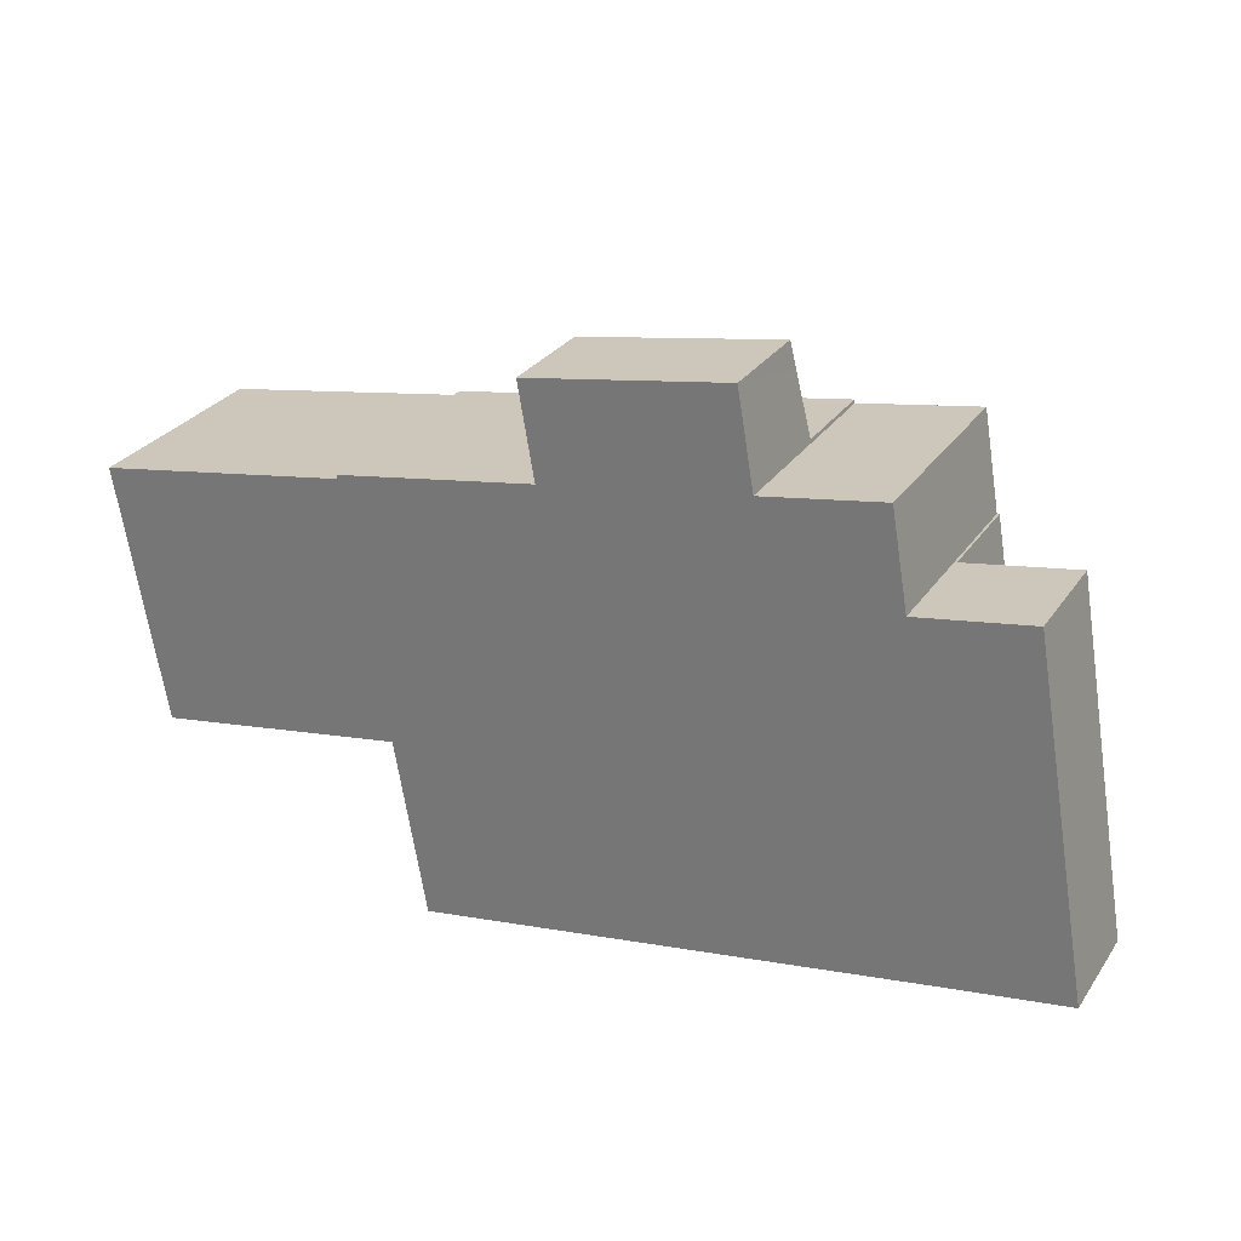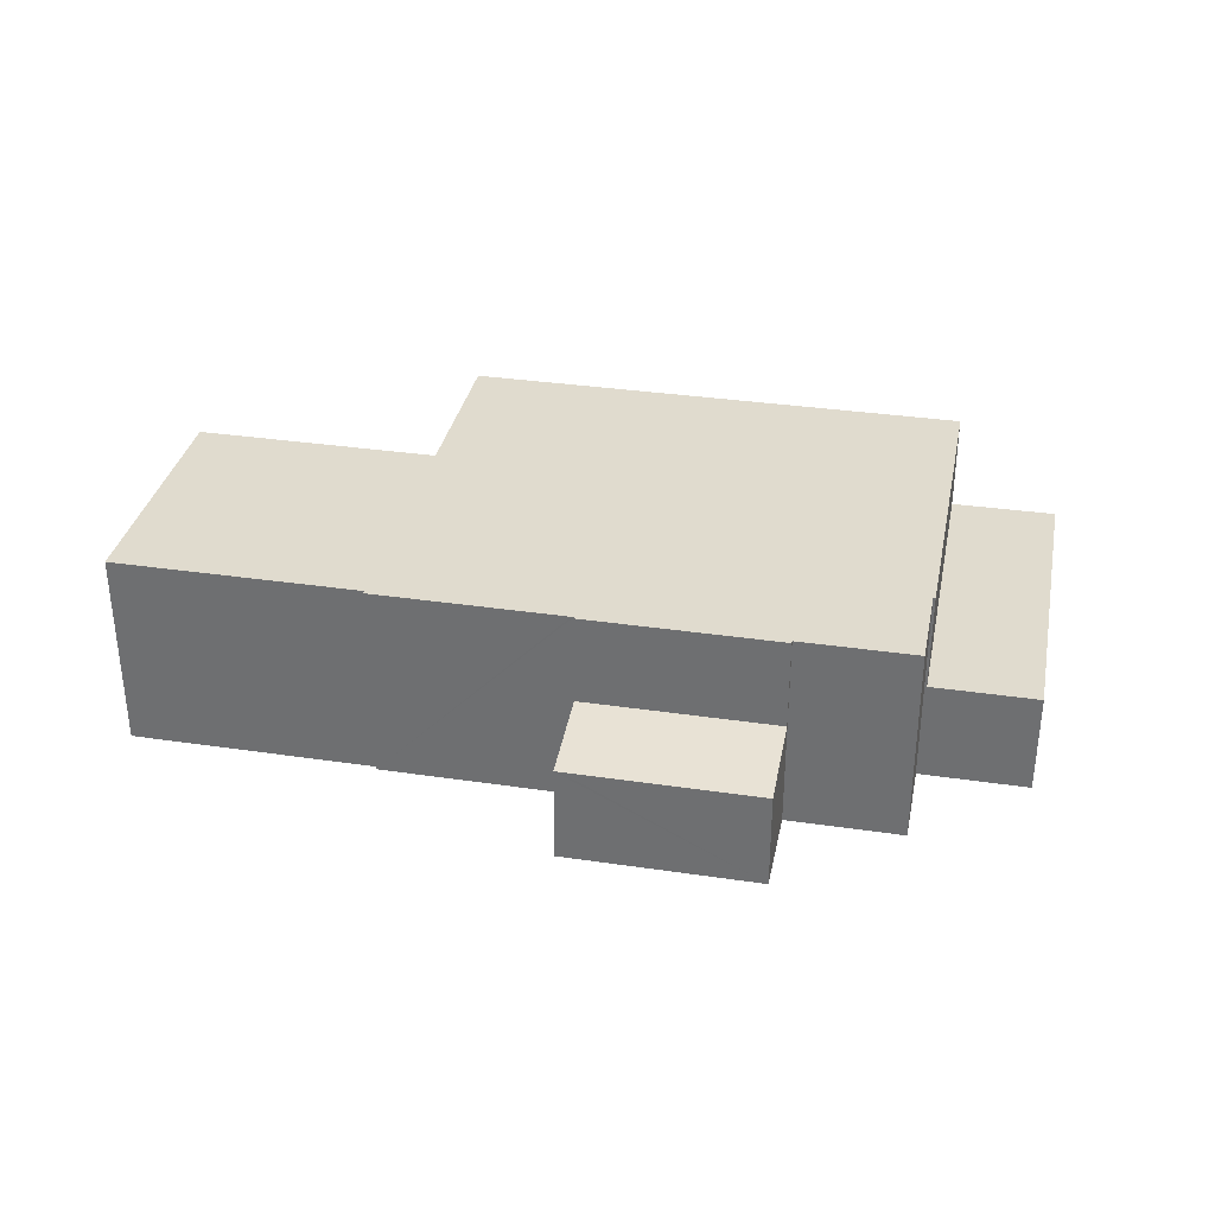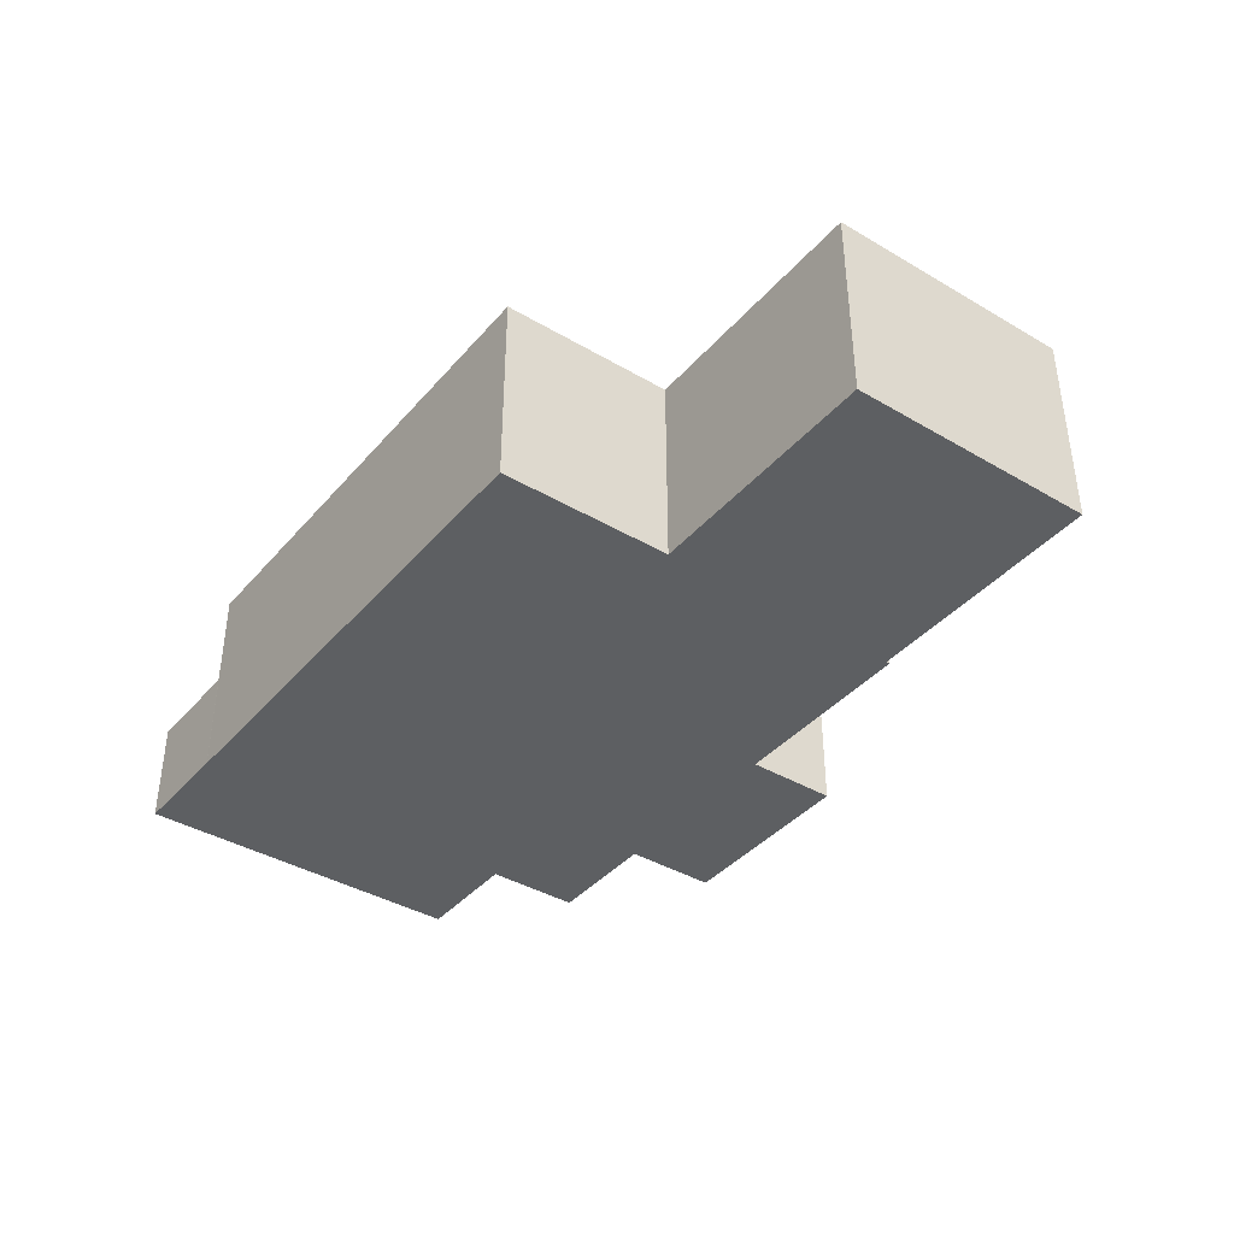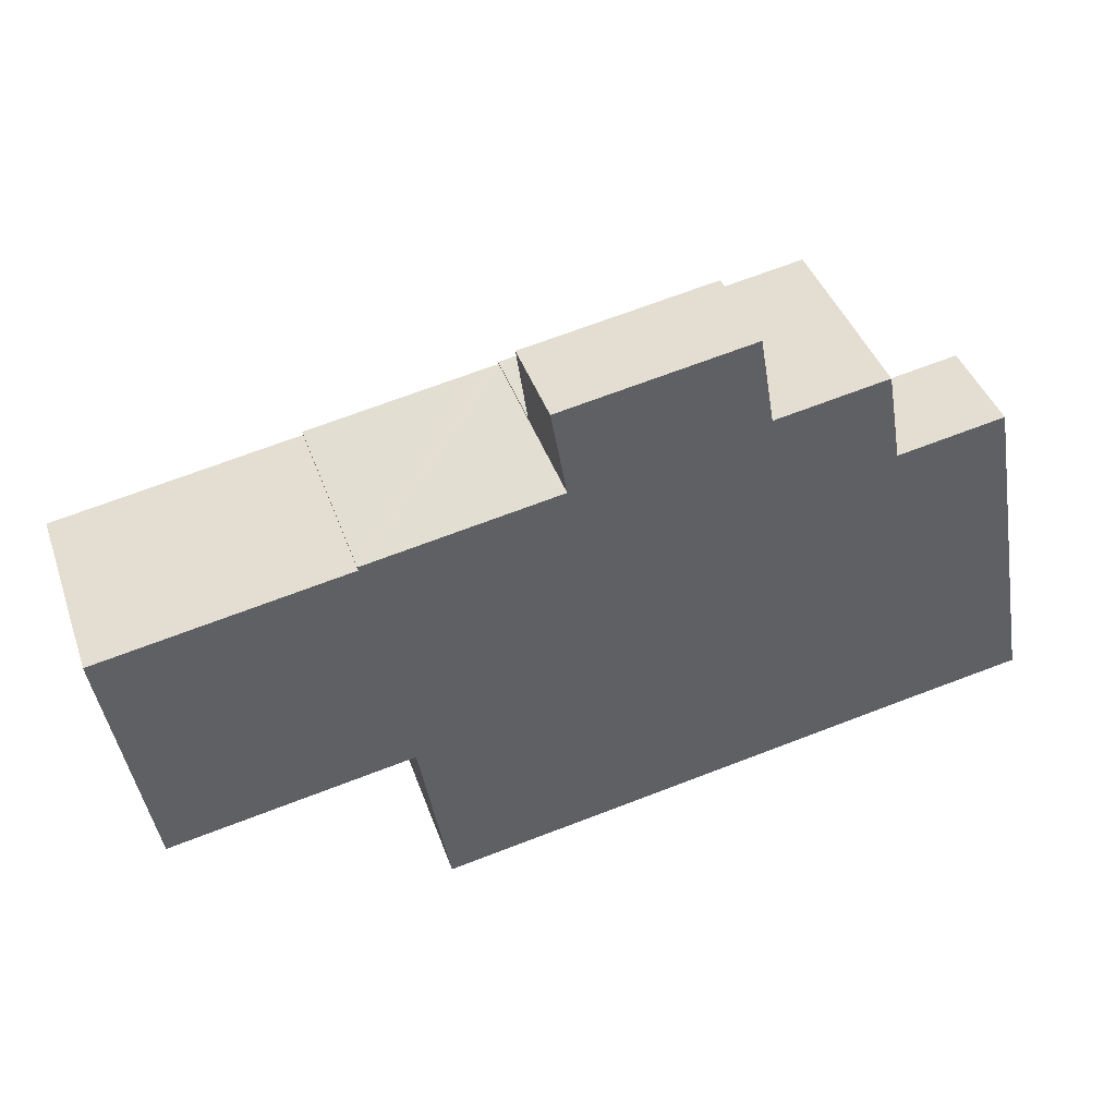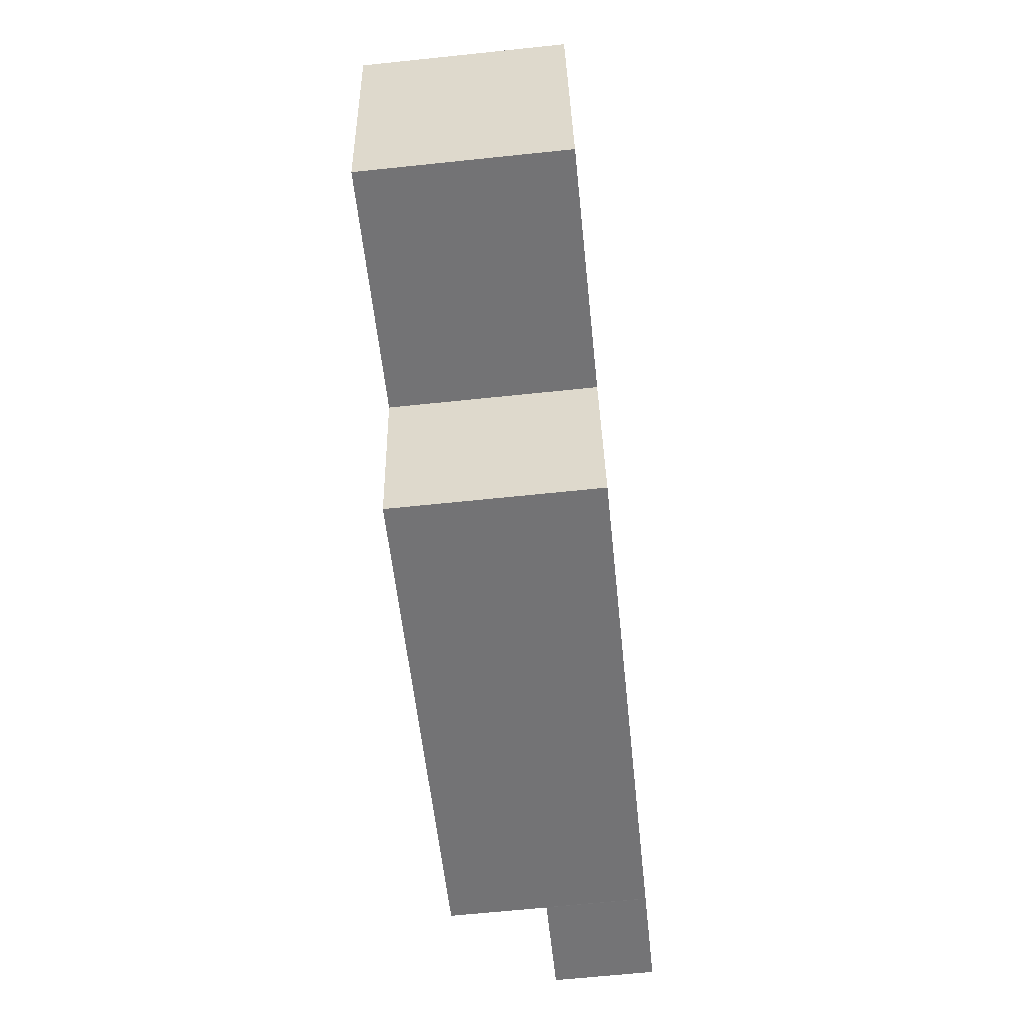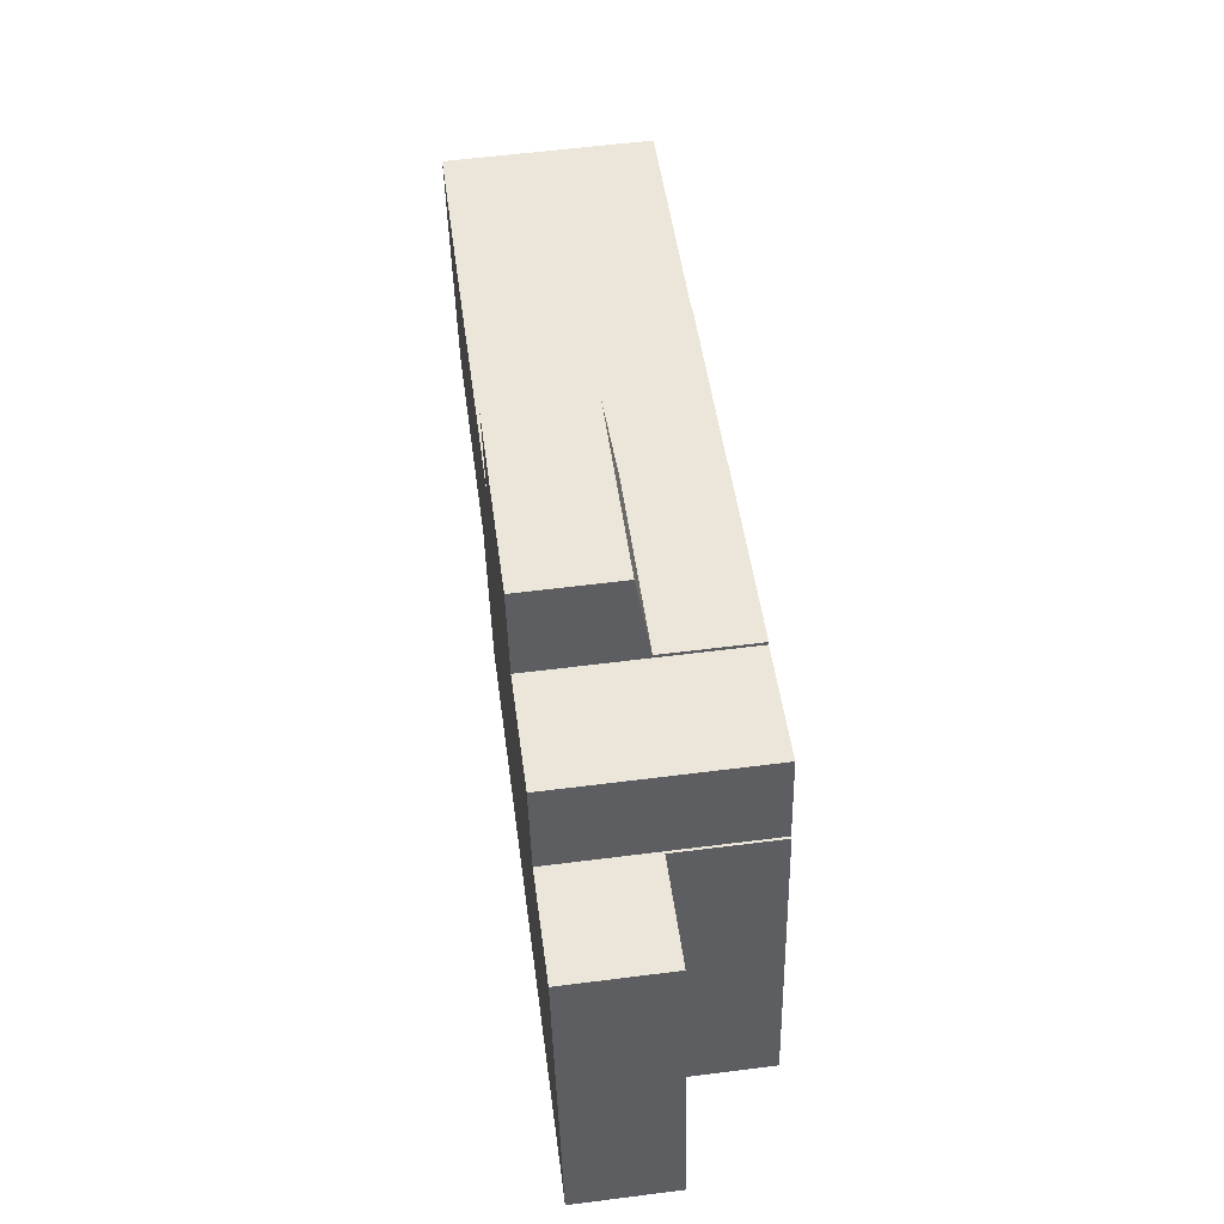
<metadata>
{"format":"obj","ext":"obj","renderer":"f3d","projection":"perspective","resolution":1024,"background":"white","views":[{"elev":28.5,"azim":27.5,"up":"+Z"},{"elev":33.7,"azim":1.6,"up":"+Y"},{"elev":-39.5,"azim":-136.0,"up":"+Y"},{"elev":41.3,"azim":-18.6,"up":"+Z"},{"elev":-65.6,"azim":-84.0,"up":"+Z"},{"elev":58.3,"azim":82.5,"up":"+Z"}]}
</metadata>
<code>
v  26.42 4.189 8.706
v  26.61 4.347 7.627
v  18.39 4.189 7.32
v  18.14 4.189 7.277
v  27.07 4.741 4.937
v  18.79 4.741 3.507
v  26.42 -5.331e-16 8.706
v  27.07 -3.023e-16 4.937
v  26.61 -4.67e-16 7.627
v  18.79 -2.147e-16 3.507
v  18.14 -4.456e-16 7.277
v  18.39 -4.482e-16 7.32
v  37.33 4.403 2.46
v  33.98 4.403 -5.238
v  32.79 4.403 1.677
v  38.52 4.403 -4.462
v  35.24 4.403 -12.54
v  39.77 4.403 -11.69
v  39.79 4.403 -11.78
v  37.33 -1.506e-16 2.46
v  39.79 7.215e-16 -11.78
v  38.52 2.732e-16 -4.462
v  39.77 7.159e-16 -11.69
v  35.24 7.677e-16 -12.54
v  33.98 3.207e-16 -5.238
v  32.79 -1.027e-16 1.677
v  33.98 8.654 -5.238
v  32.69 8.654 1.66
v  32.79 8.654 1.677
v  27.2 8.654 4.815
v  27.1 8.654 4.798
v  13.62 8.654 -16.25
v  12.34 8.654 -8.847
v  21.86 8.654 -14.84
v  12.36 8.654 -8.934
v  18.79 8.654 3.507
v  27.07 8.654 4.937
v  35.24 8.654 -12.54
v  18.81 8.654 3.409
v  18.71 8.654 3.392
v  17.74 8.654 3.225
v  10.53 8.654 1.98
v  35.22 8.654 -12.54
v  30.34 8.654 -13.38
v  10.56 8.654 1.821
v  10.4 8.654 1.795
v  0 8.654 5.299e-16
v  12.24 8.654 -8.864
v  1.84 8.654 -10.66
v  0.65 8.654 -3.766
v  1.009 8.654 -5.846
v  0.92 8.654 -5.331
v  32.67 8.654 1.758
v  32 8.654 5.644
v  27.1 -2.938e-16 4.798
v  32 -3.456e-16 5.644
v  32.69 -1.016e-16 1.66
v  32.67 -1.076e-16 1.758
v  35.22 7.679e-16 -12.54
v  30.34 8.193e-16 -13.38
v  21.86 9.086e-16 -14.84
v  13.62 9.953e-16 -16.25
v  12.34 5.417e-16 -8.847
v  1.84 6.527e-16 -10.66
v  12.24 5.428e-16 -8.864
v  12.36 5.47e-16 -8.934
v  0 0 0
v  0.65 2.306e-16 -3.766
v  1.009 3.58e-16 -5.846
v  0.92 3.264e-16 -5.331
v  10.56 -1.115e-16 1.821
v  10.53 -1.212e-16 1.98
v  18.81 -2.087e-16 3.409
v  10.4 -1.099e-16 1.795
v  18.71 -2.077e-16 3.392
v  17.74 -1.975e-16 3.225
v  27.2 -2.948e-16 4.815
g defaultobject
f 1 2 3
f 4 5 6
f 5 4 3
f 5 3 2
f 7 2 1
f 2 7 5
f 5 7 8
f 8 7 9
f 8 6 5
f 6 8 10
f 10 4 6
f 4 10 11
f 3 7 1
f 7 3 4
f 7 4 12
f 12 4 11
f 9 10 8
f 10 9 7
f 10 7 12
f 10 12 11
f 13 14 15
f 14 13 16
f 14 16 17
f 17 16 18
f 17 18 19
f 20 16 13
f 16 20 18
f 18 20 19
f 19 20 21
f 21 20 22
f 21 22 23
f 21 17 19
f 17 21 24
f 24 14 17
f 14 24 25
f 14 25 15
f 15 25 26
f 26 13 15
f 13 26 20
f 23 24 21
f 24 23 25
f 25 23 22
f 25 22 20
f 25 20 26
f 27 28 29
f 28 27 30
f 30 27 31
f 32 33 34
f 33 32 35
f 31 36 37
f 36 31 27
f 36 27 38
f 36 38 39
f 39 38 40
f 40 38 41
f 41 38 42
f 42 38 43
f 42 43 44
f 42 44 34
f 42 34 45
f 45 34 46
f 46 34 47
f 47 34 33
f 47 33 48
f 47 48 49
f 47 49 50
f 50 49 51
f 50 51 52
f 53 30 54
f 30 53 28
f 26 27 29
f 27 26 38
f 38 26 25
f 38 25 24
f 8 31 37
f 31 8 55
f 56 53 54
f 53 56 28
f 28 56 57
f 57 56 58
f 24 43 38
f 43 24 59
f 59 44 43
f 44 59 34
f 34 59 60
f 34 60 61
f 34 61 32
f 32 61 62
f 63 48 33
f 48 63 49
f 49 63 64
f 64 63 65
f 62 35 32
f 35 62 33
f 33 62 63
f 63 62 66
f 64 51 49
f 51 64 52
f 52 64 50
f 50 64 47
f 47 64 67
f 67 64 68
f 68 64 69
f 68 69 70
f 71 42 45
f 42 71 72
f 73 36 39
f 36 73 10
f 67 46 47
f 46 67 74
f 46 74 45
f 45 74 71
f 72 41 42
f 41 72 40
f 40 72 39
f 39 72 75
f 39 75 73
f 75 72 76
f 10 37 36
f 37 10 8
f 55 30 31
f 30 55 54
f 54 55 56
f 56 55 77
f 57 29 28
f 29 57 26
f 74 63 71
f 63 74 65
f 65 74 67
f 65 67 64
f 64 67 68
f 64 68 69
f 69 68 70
f 10 55 8
f 55 10 60
f 60 10 73
f 60 73 61
f 61 73 75
f 61 75 76
f 61 76 62
f 62 76 71
f 71 76 72
f 62 71 63
f 62 63 66
f 77 58 56
f 58 77 57
f 57 77 24
f 24 77 59
f 59 77 60
f 60 77 55
f 57 25 26
f 25 57 24

</code>
